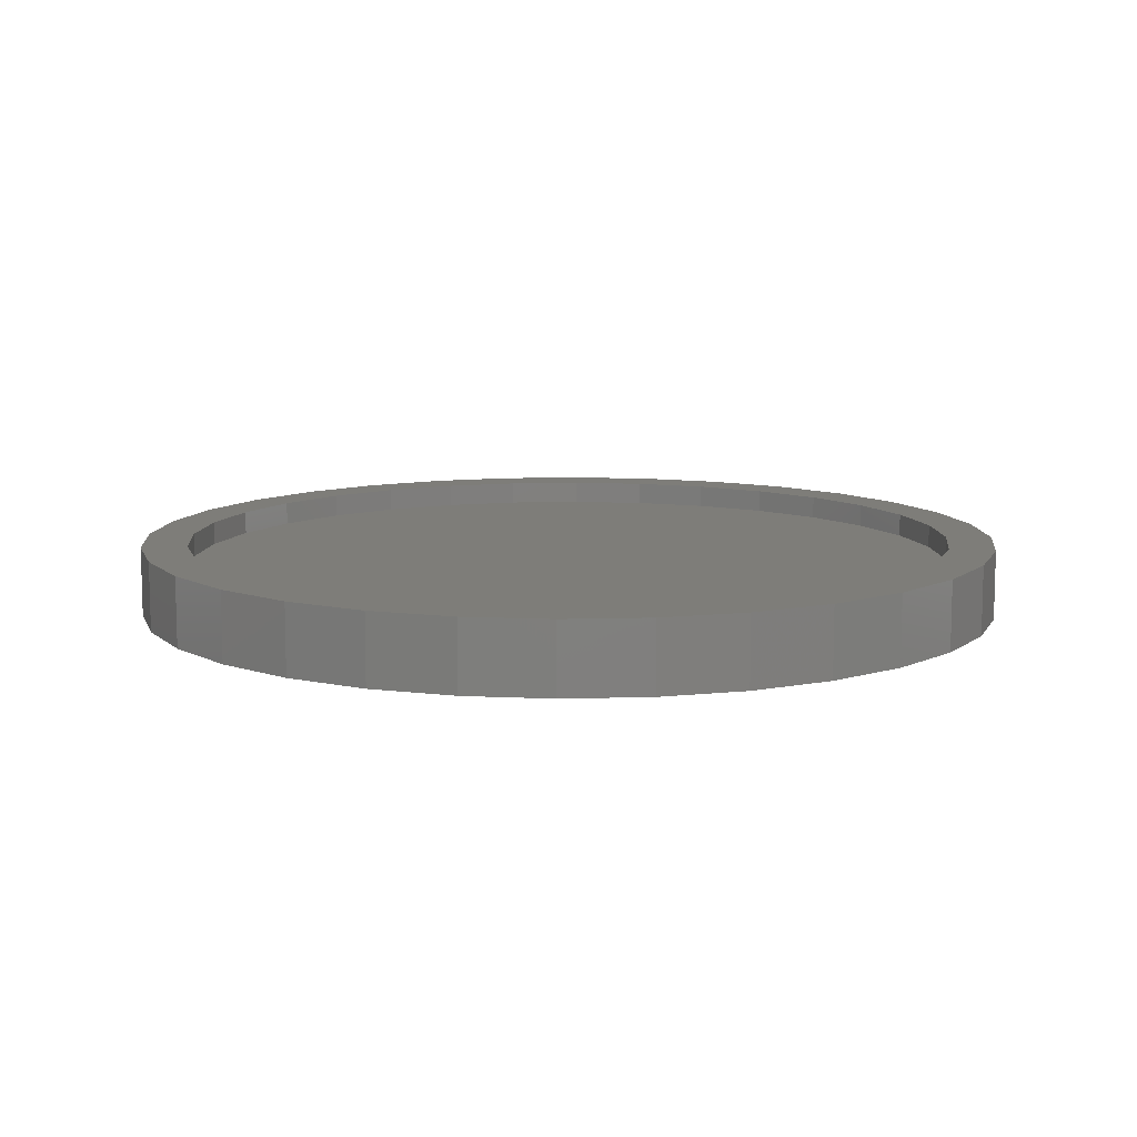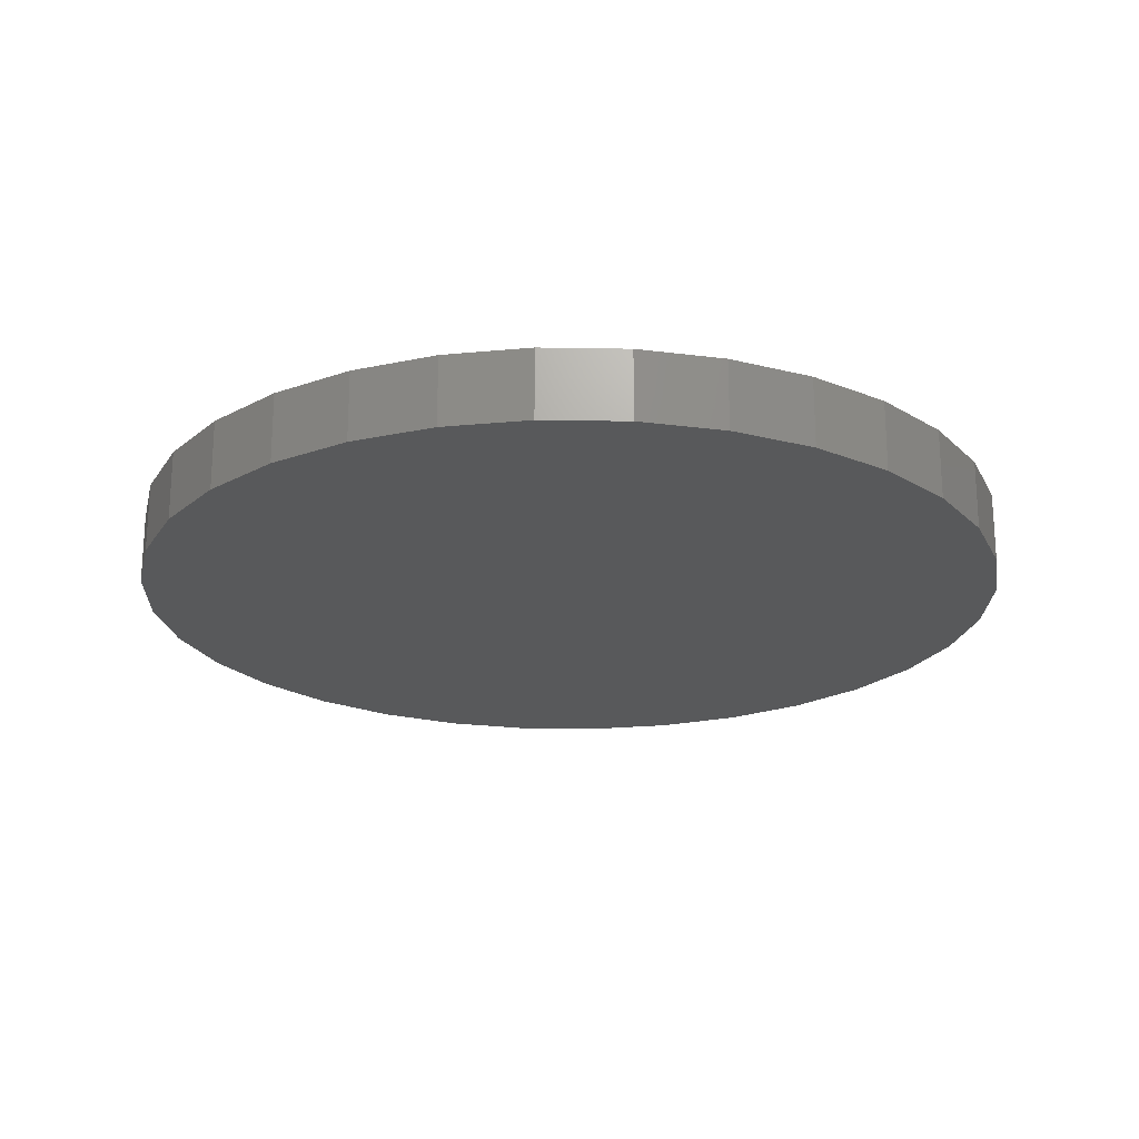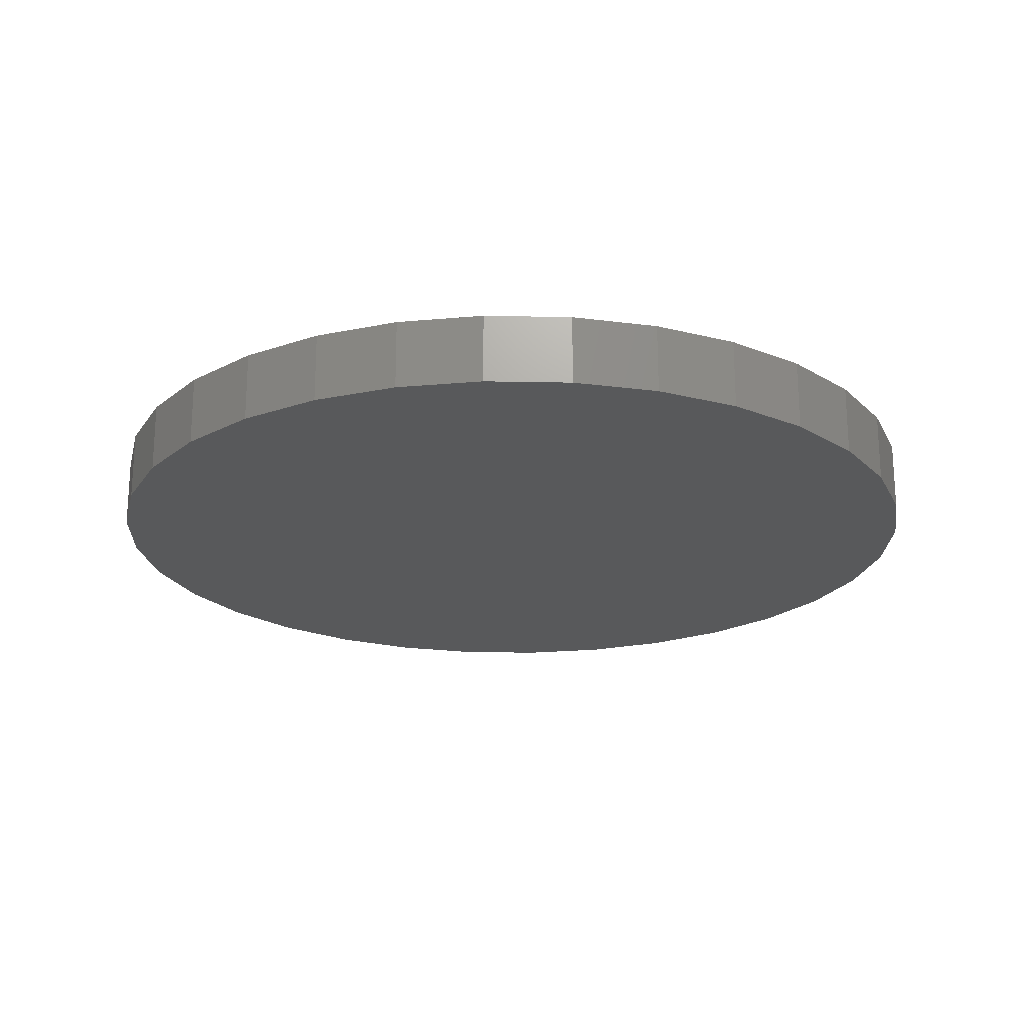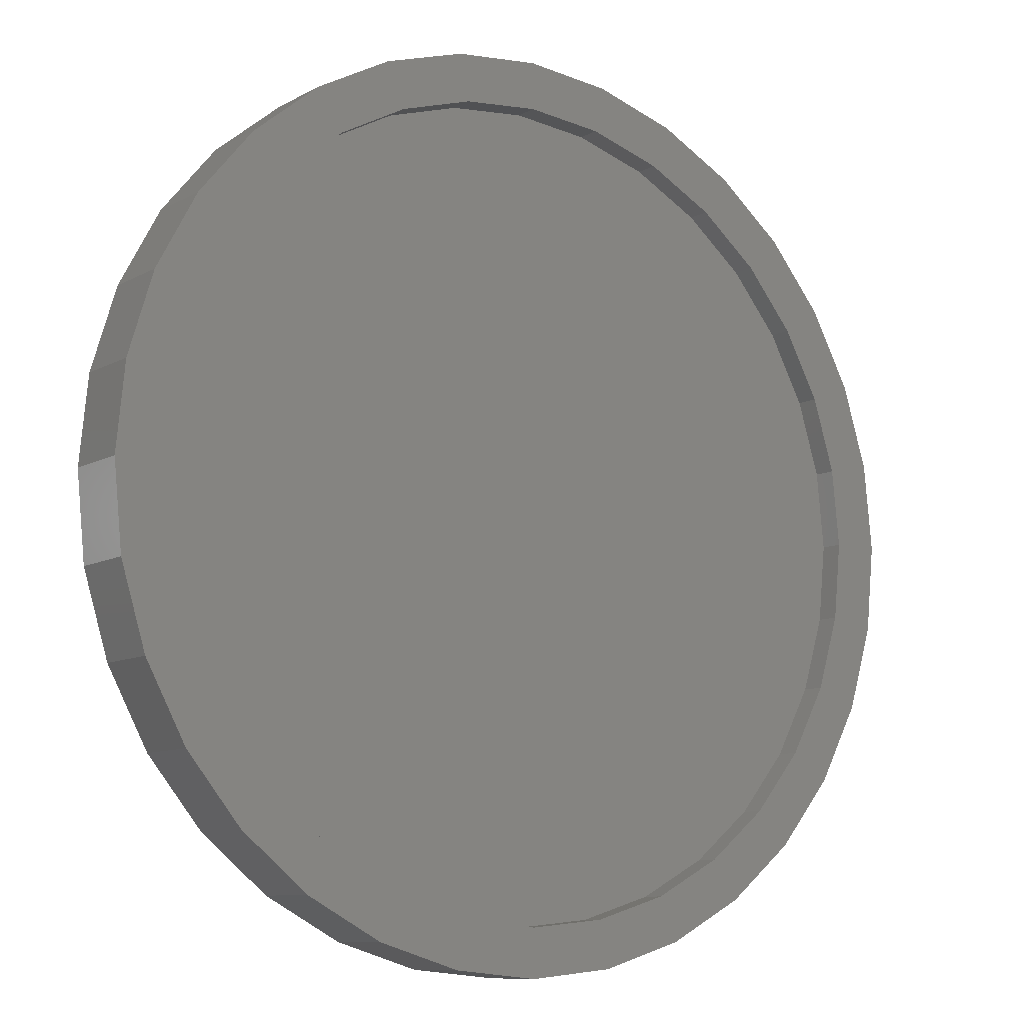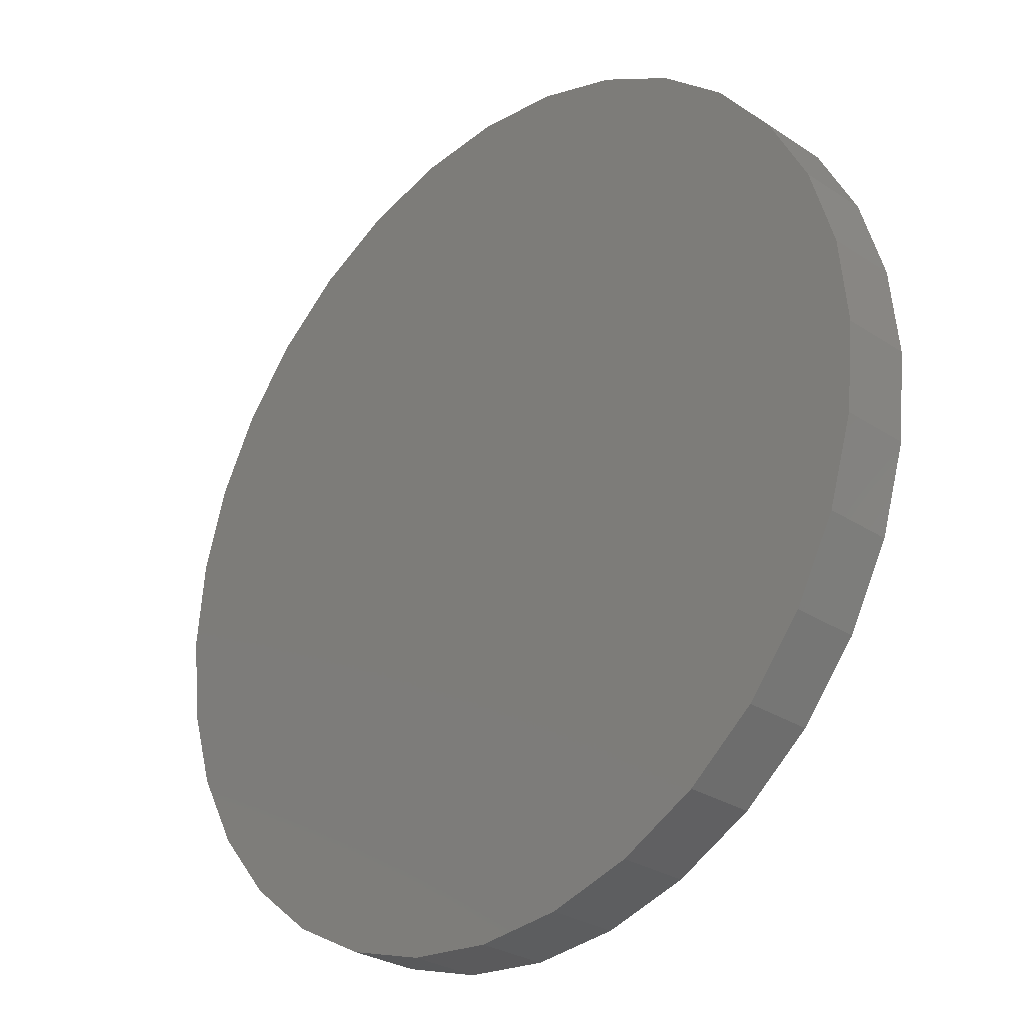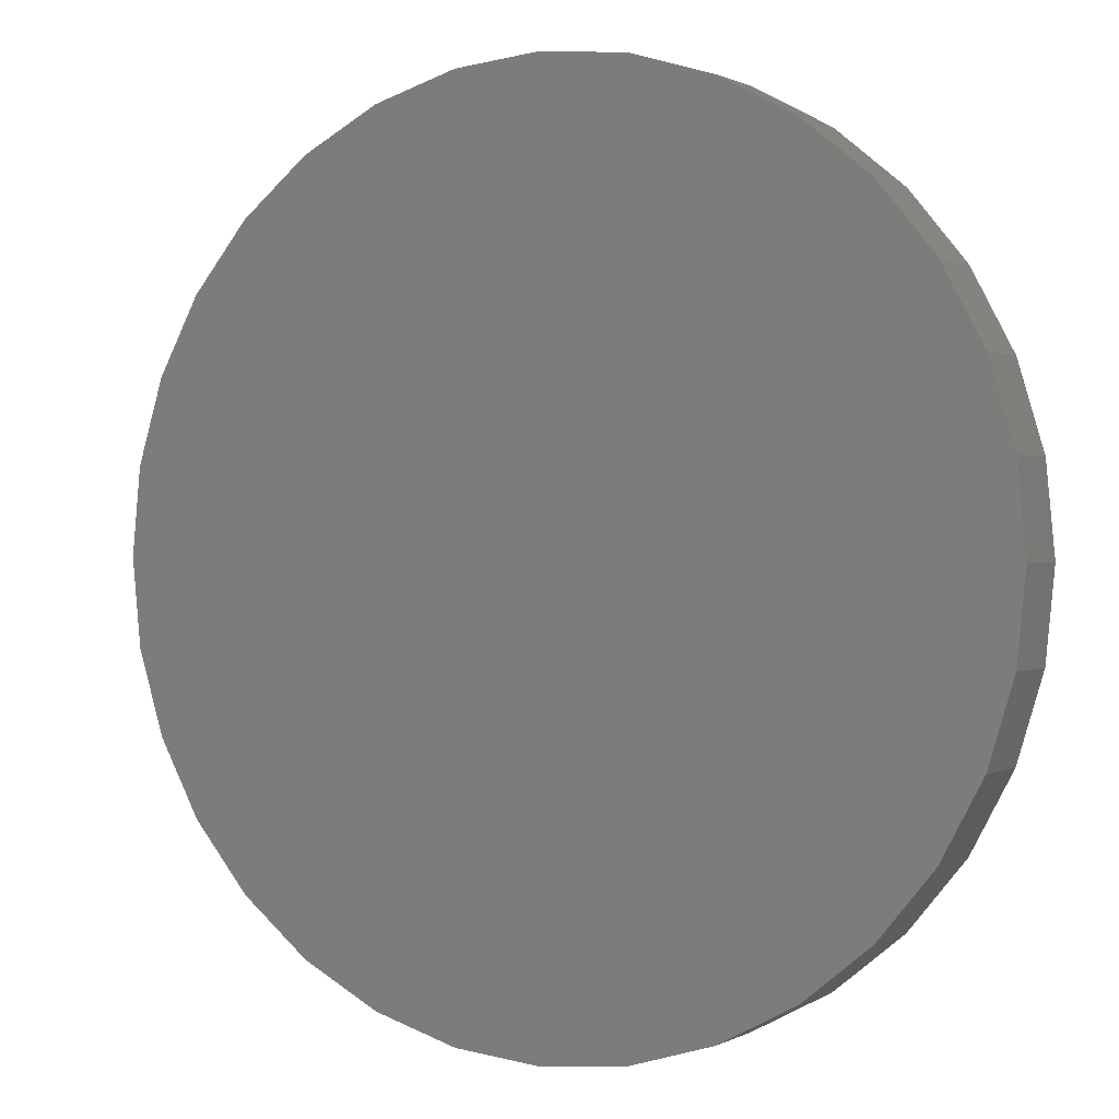
<metadata>
{"format":"stl","ext":"stl","renderer":"f3d","projection":"perspective","resolution":1024,"background":"white","views":[{"elev":10.2,"azim":-99.9,"up":"+Z"},{"elev":-21.6,"azim":-74.8,"up":"+Z"},{"elev":-21.1,"azim":3.6,"up":"+Z"},{"elev":-9.7,"azim":-35.8,"up":"+Y"},{"elev":-28.5,"azim":-134.7,"up":"+Y"},{"elev":0.7,"azim":-151.2,"up":"+Y"}]}
</metadata>
<code>
# stl→obj: 128 verts, 252 faces
v 0.007895 0.3949 0.03906
v 0.007895 0.4418 0.03906
v -0.07829 0.4333 0.03906
v -0.1612 0.4081 0.03906
v -0.2713 0.2792 0.03906
v -0.3594 0.2454 0.03906
v -0.3205 0.2194 0.03906
v 0.09408 0.4333 0.03906
v 0.09408 -0.4333 0.03906
v 0.177 -0.4081 0.03906
v 0.007895 -0.3949 0.03906
v 0.007895 -0.4418 0.03906
v -0.3045 0.3124 0.03906
v -0.2115 0.3283 0.03906
v -0.2375 0.3673 0.03906
v -0.1432 0.3648 0.03906
v -0.06915 0.3873 0.03906
v -0.3569 0.1511 0.03906
v -0.4003 0.1691 0.03906
v -0.3794 0.07704 0.03906
v -0.4254 0.08619 0.03906
v -0.387 4.836e-17 0.03906
v -0.4339 -1.421e-16 0.03906
v -0.3794 -0.07704 0.03906
v -0.4254 -0.08619 0.03906
v -0.3569 -0.1511 0.03906
v -0.4003 -0.1691 0.03906
v -0.3205 -0.2194 0.03906
v -0.3594 -0.2454 0.03906
v -0.2713 -0.2792 0.03906
v -0.3045 -0.3124 0.03906
v -0.2115 -0.3283 0.03906
v -0.1432 -0.3648 0.03906
v -0.2375 -0.3673 0.03906
v -0.06915 -0.3873 0.03906
v -0.1612 -0.4081 0.03906
v -0.07829 -0.4333 0.03906
v 0.177 0.4081 0.03906
v 0.08494 0.3873 0.03906
v 0.2533 0.3673 0.03906
v 0.159 0.3648 0.03906
v 0.3203 0.3124 0.03906
v 0.2273 0.3283 0.03906
v 0.3752 0.2454 0.03906
v 0.2871 0.2792 0.03906
v 0.3362 0.2194 0.03906
v 0.416 0.1691 0.03906
v 0.3727 0.1511 0.03906
v 0.4412 0.08619 0.03906
v 0.3952 0.07704 0.03906
v 0.4497 0 0.03906
v 0.4028 0 0.03906
v 0.4412 -0.08619 0.03906
v 0.3952 -0.07704 0.03906
v 0.416 -0.1691 0.03906
v 0.3727 -0.1511 0.03906
v 0.3752 -0.2454 0.03906
v 0.3362 -0.2194 0.03906
v 0.3203 -0.3124 0.03906
v 0.2871 -0.2792 0.03906
v 0.2273 -0.3283 0.03906
v 0.2533 -0.3673 0.03906
v 0.159 -0.3648 0.03906
v 0.08494 -0.3873 0.03906
v 0.007895 -0.3949 0.01562
v 0.08494 -0.3873 0.01562
v 0.159 -0.3648 0.01562
v 0.2273 -0.3283 0.01562
v 0.2871 -0.2792 0.01562
v 0.3362 -0.2194 0.01562
v 0.3727 -0.1511 0.01562
v 0.3952 -0.07704 0.01562
v 0.4028 -9.672e-17 0.01562
v -0.06915 -0.3873 0.01562
v -0.1432 -0.3648 0.01562
v -0.2115 -0.3283 0.01562
v -0.2713 -0.2792 0.01562
v -0.3205 -0.2194 0.01562
v -0.3569 -0.1511 0.01562
v -0.3794 -0.07704 0.01562
v -0.387 4.836e-17 0.01562
v 0.007895 0.3949 0.01562
v -0.06915 0.3873 0.01562
v -0.1432 0.3648 0.01562
v -0.2115 0.3283 0.01562
v -0.2713 0.2792 0.01562
v -0.3205 0.2194 0.01562
v -0.3569 0.1511 0.01562
v -0.3794 0.07704 0.01562
v 0.08494 0.3873 0.01562
v 0.159 0.3648 0.01562
v 0.2273 0.3283 0.01562
v 0.2871 0.2792 0.01562
v 0.3362 0.2194 0.01562
v 0.3727 0.1511 0.01562
v 0.3952 0.07704 0.01562
v 0.4497 -1.082e-16 -0.03125
v 0.4412 -0.08619 -0.03125
v 0.416 -0.1691 -0.03125
v 0.3752 -0.2454 -0.03125
v 0.3203 -0.3124 -0.03125
v 0.2533 -0.3673 -0.03125
v 0.177 -0.4081 -0.03125
v 0.09408 -0.4333 -0.03125
v 0.007895 -0.4418 -0.03125
v -0.07829 -0.4333 -0.03125
v -0.1612 -0.4081 -0.03125
v -0.2375 -0.3673 -0.03125
v -0.3045 -0.3124 -0.03125
v -0.3594 -0.2454 -0.03125
v -0.4003 -0.1691 -0.03125
v -0.4254 -0.08619 -0.03125
v -0.4339 -1.421e-16 -0.03125
v -0.4254 0.08619 -0.03125
v -0.4003 0.1691 -0.03125
v -0.3594 0.2454 -0.03125
v -0.3045 0.3124 -0.03125
v -0.2375 0.3673 -0.03125
v -0.1612 0.4081 -0.03125
v -0.07829 0.4333 -0.03125
v 0.007895 0.4418 -0.03125
v 0.09408 0.4333 -0.03125
v 0.177 0.4081 -0.03125
v 0.2533 0.3673 -0.03125
v 0.3203 0.3124 -0.03125
v 0.3752 0.2454 -0.03125
v 0.416 0.1691 -0.03125
v 0.4412 0.08619 -0.03125
f 1 2 3
f 1 3 4
f 5 6 7
f 8 2 1
f 9 10 11
f 11 12 9
f 6 5 13
f 13 5 14
f 13 14 15
f 15 14 16
f 15 16 4
f 4 16 17
f 4 17 1
f 7 6 18
f 18 6 19
f 18 19 20
f 20 19 21
f 20 21 22
f 22 21 23
f 22 23 24
f 24 23 25
f 24 25 26
f 26 25 27
f 26 27 28
f 28 27 29
f 28 29 30
f 30 29 31
f 30 31 32
f 32 31 33
f 33 31 34
f 33 34 35
f 35 34 36
f 35 36 11
f 11 36 37
f 11 37 12
f 8 1 38
f 38 1 39
f 38 39 40
f 40 39 41
f 40 41 42
f 42 41 43
f 42 43 44
f 44 43 45
f 44 45 46
f 44 46 47
f 47 46 48
f 47 48 49
f 49 48 50
f 49 50 51
f 51 50 52
f 51 52 53
f 53 52 54
f 53 54 55
f 55 54 56
f 55 56 57
f 57 56 58
f 57 58 59
f 59 58 60
f 59 60 61
f 59 61 62
f 62 61 63
f 62 63 10
f 10 63 64
f 10 64 11
f 65 64 66
f 66 64 63
f 66 63 67
f 67 63 61
f 67 61 68
f 68 61 60
f 68 60 69
f 69 60 58
f 69 58 70
f 70 58 56
f 70 56 71
f 71 56 54
f 71 54 72
f 72 54 52
f 72 52 73
f 64 65 11
f 11 65 74
f 11 74 35
f 35 74 75
f 35 75 33
f 33 75 76
f 33 76 32
f 32 76 77
f 32 77 30
f 30 77 78
f 30 78 28
f 28 78 79
f 28 79 26
f 26 79 80
f 26 80 24
f 24 80 81
f 24 81 22
f 82 17 83
f 83 17 16
f 83 16 84
f 84 16 14
f 84 14 85
f 85 14 5
f 85 5 86
f 86 5 7
f 86 7 87
f 87 7 18
f 87 18 88
f 88 18 20
f 88 20 89
f 89 20 22
f 89 22 81
f 17 82 1
f 1 82 90
f 1 90 39
f 39 90 91
f 39 91 41
f 41 91 92
f 41 92 43
f 43 92 93
f 43 93 45
f 45 93 94
f 45 94 46
f 46 94 95
f 46 95 48
f 48 95 96
f 48 96 50
f 50 96 73
f 50 73 52
f 97 51 98
f 98 51 53
f 98 53 99
f 99 53 55
f 99 55 100
f 100 55 57
f 100 57 101
f 101 57 59
f 101 59 102
f 102 59 62
f 102 62 103
f 103 62 10
f 103 10 104
f 104 10 9
f 104 9 105
f 105 9 12
f 105 12 106
f 106 12 37
f 106 37 107
f 107 37 36
f 107 36 108
f 108 36 34
f 108 34 109
f 109 34 31
f 109 31 110
f 110 31 29
f 110 29 111
f 111 29 27
f 111 27 112
f 112 27 25
f 112 25 113
f 113 25 23
f 113 23 114
f 114 23 21
f 114 21 115
f 115 21 19
f 115 19 116
f 116 19 6
f 116 6 117
f 117 6 13
f 117 13 118
f 118 13 15
f 118 15 119
f 119 15 4
f 119 4 120
f 120 4 3
f 120 3 121
f 121 3 2
f 121 2 122
f 122 2 8
f 122 8 123
f 123 8 38
f 123 38 124
f 124 38 40
f 124 40 125
f 125 40 42
f 125 42 126
f 126 42 44
f 126 44 127
f 127 44 47
f 127 47 128
f 128 47 49
f 128 49 97
f 97 49 51
f 121 122 120
f 105 106 104
f 104 106 107
f 104 107 103
f 103 107 108
f 103 108 102
f 102 108 109
f 102 109 101
f 101 109 110
f 101 110 100
f 100 110 111
f 100 111 99
f 99 111 112
f 99 112 98
f 98 112 113
f 98 113 97
f 97 113 114
f 97 114 128
f 128 114 115
f 128 115 127
f 127 115 116
f 127 116 126
f 126 116 117
f 126 117 125
f 125 117 118
f 125 118 124
f 124 118 119
f 124 119 123
f 123 119 120
f 123 120 122
f 83 90 82
f 90 83 91
f 91 83 84
f 91 84 92
f 92 84 85
f 92 85 93
f 93 85 86
f 93 86 94
f 94 86 87
f 94 87 95
f 95 87 88
f 95 88 96
f 96 88 89
f 96 89 73
f 73 89 81
f 73 81 72
f 72 81 80
f 72 80 71
f 71 80 79
f 71 79 70
f 70 79 78
f 70 78 69
f 69 78 77
f 69 77 68
f 68 77 76
f 68 76 67
f 67 76 75
f 67 75 66
f 66 75 74
f 66 74 65

</code>
